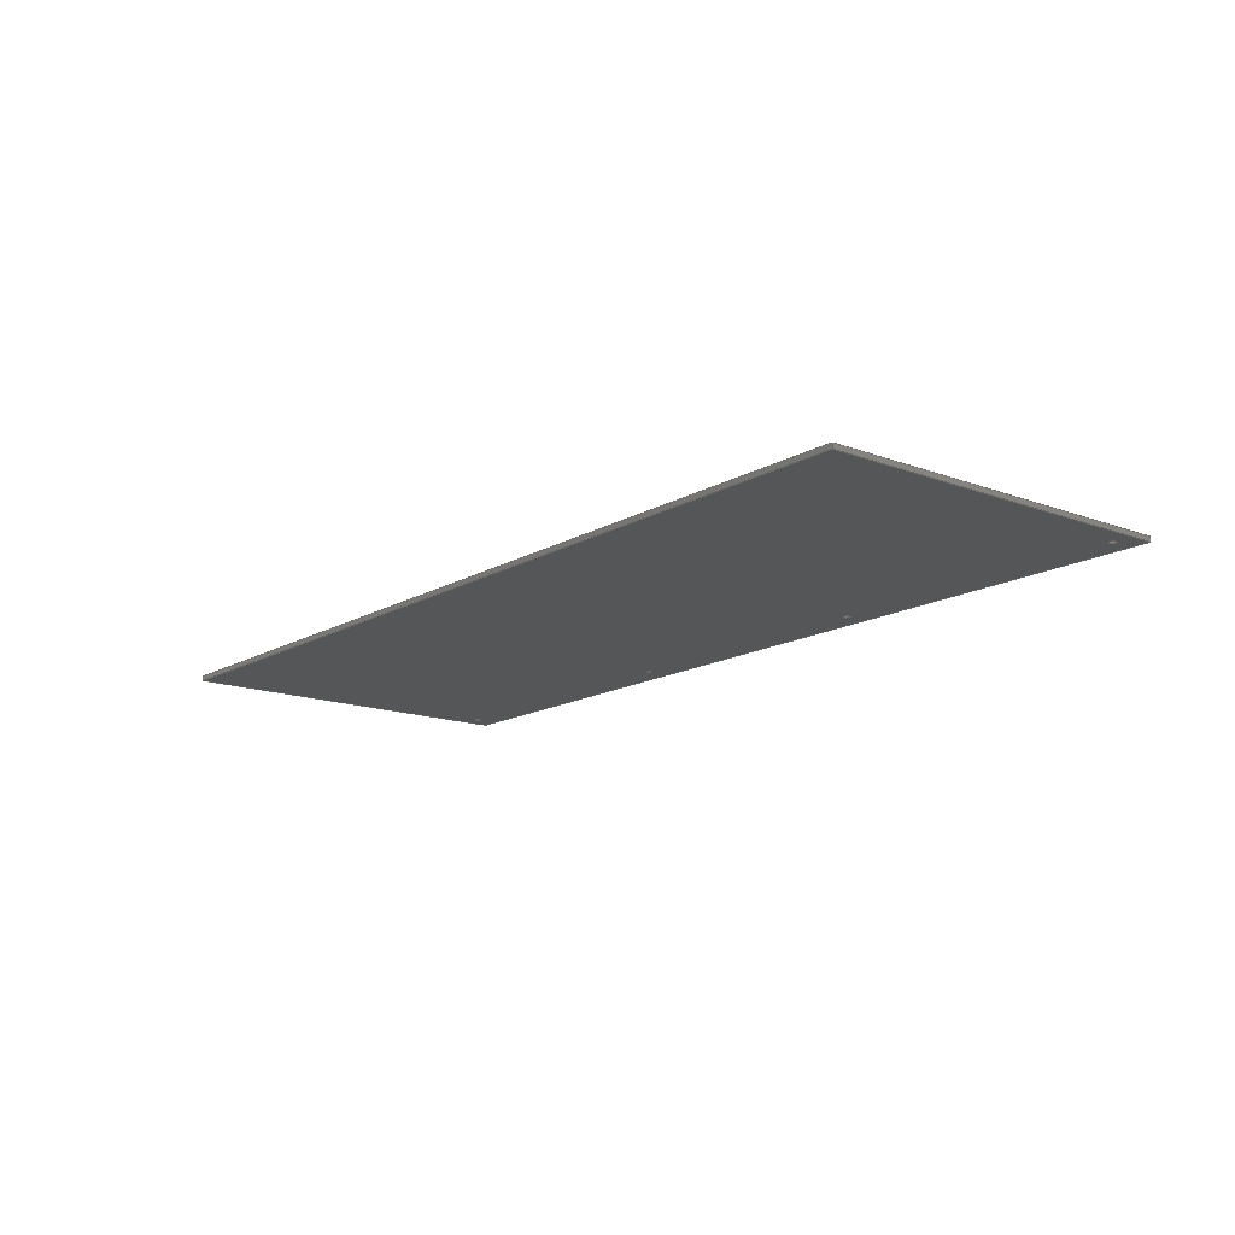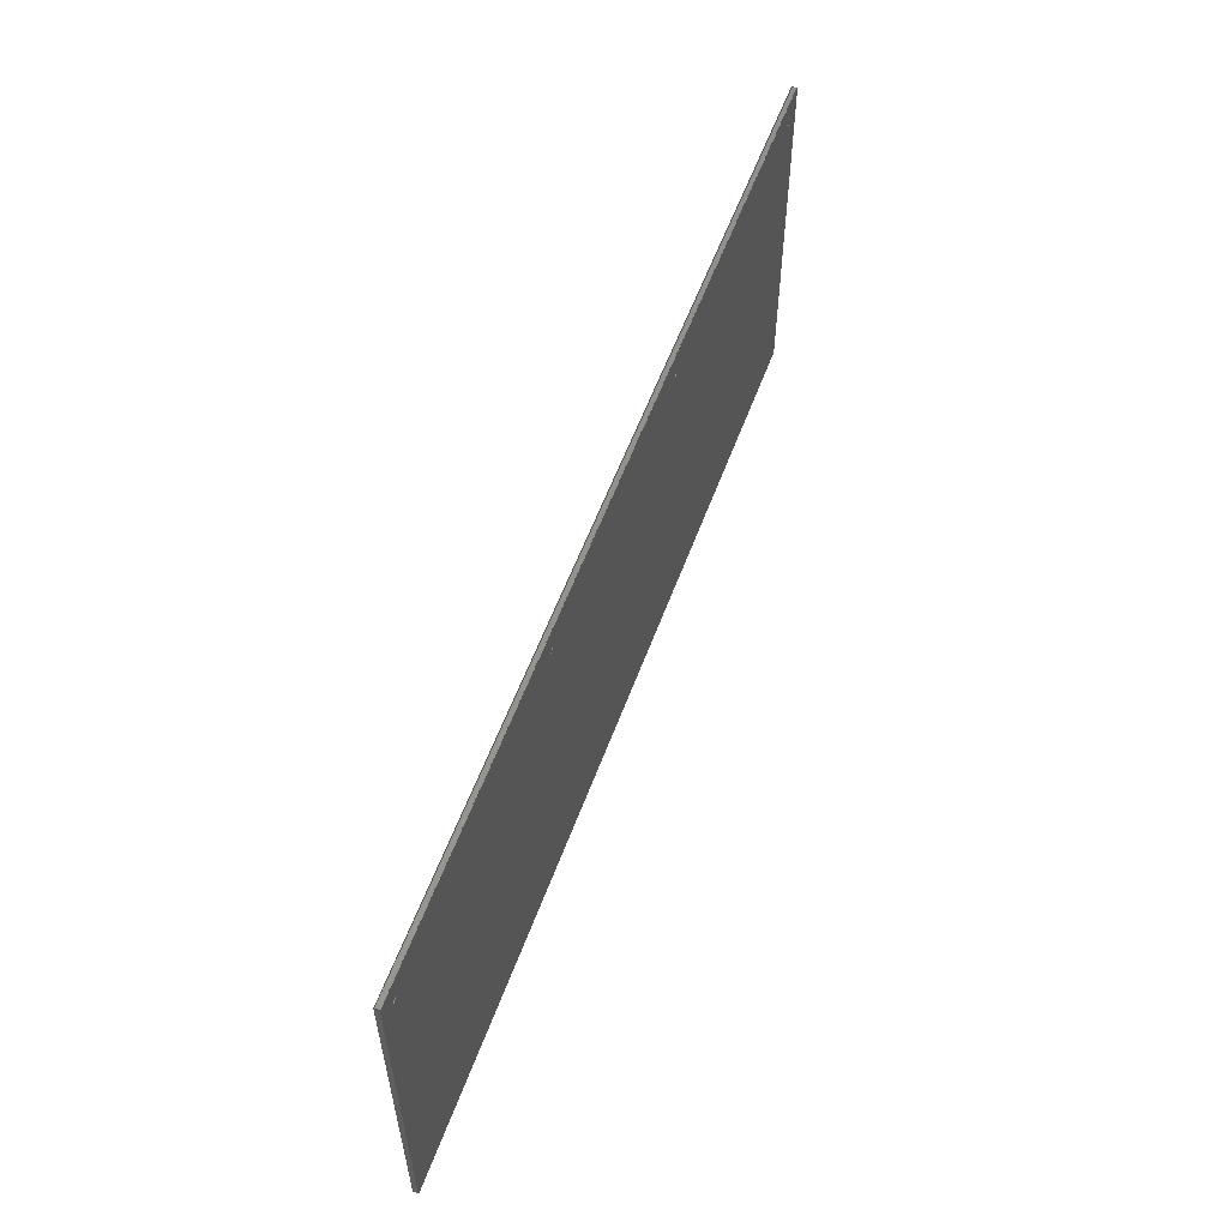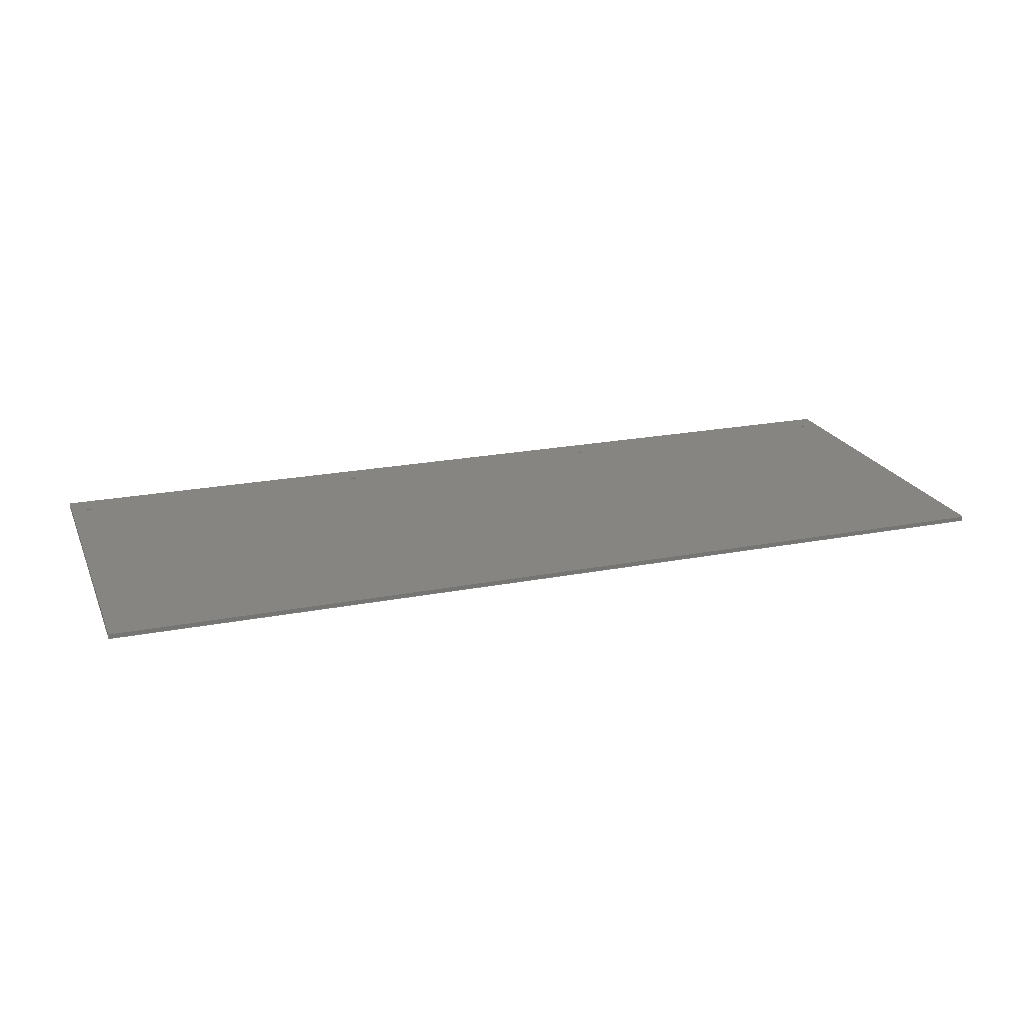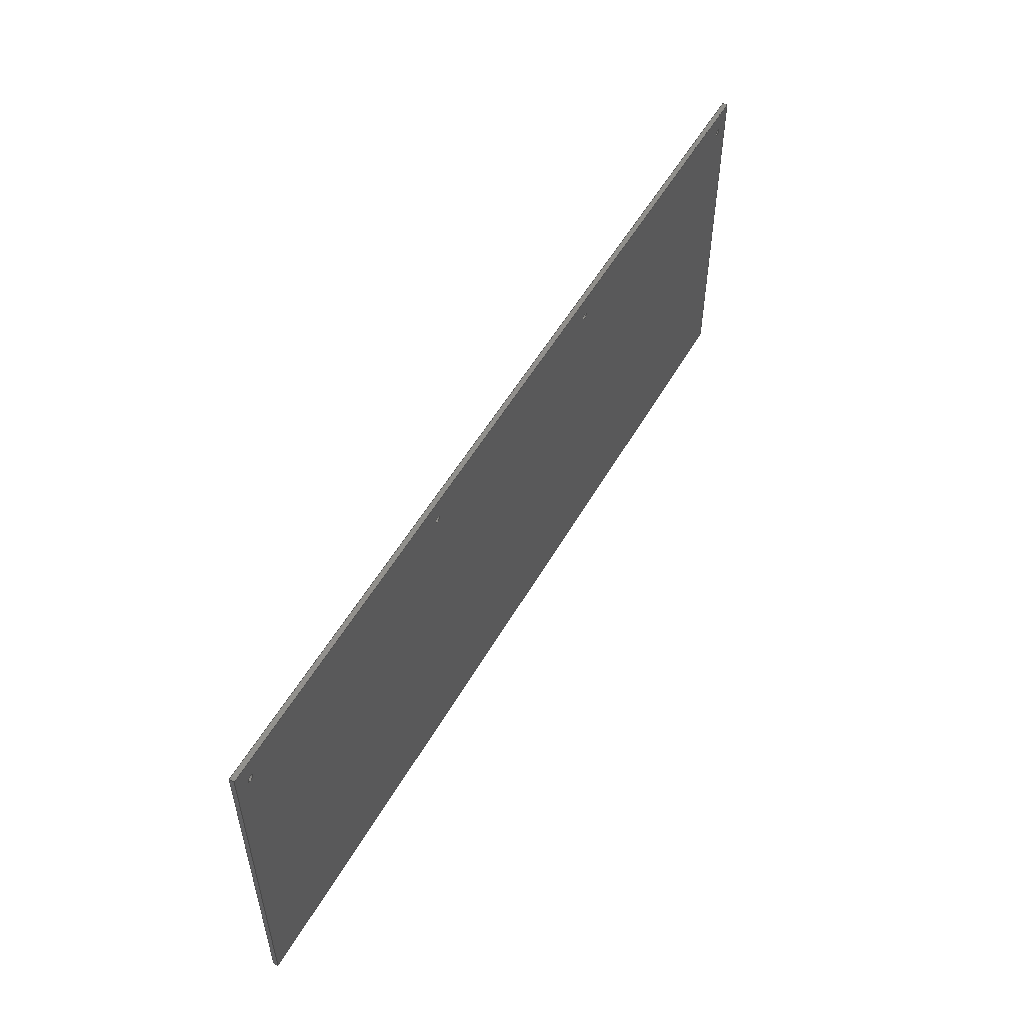
<metadata>
{"format":"step","ext":"stp","renderer":"f3d","projection":"perspective","resolution":1024,"background":"white","views":[{"elev":-14.8,"azim":51.1,"up":"+Z"},{"elev":56.6,"azim":-70.0,"up":"+Y"},{"elev":21.4,"azim":-19.0,"up":"+Z"},{"elev":53.1,"azim":119.1,"up":"+Y"}]}
</metadata>
<code>
ISO-10303-21;
DATA;
#1=MECHANICAL_DESIGN_GEOMETRIC_PRESENTATION_REPRESENTATION('',(#168,#167,
#169,#171,#170,#172,#173,#174,#175,#176,#177),#326);
#2=SHAPE_REPRESENTATION_RELATIONSHIP('SRR','None',#336,#3);
#3=ADVANCED_BREP_SHAPE_REPRESENTATION('',(#4),#325);
#4=MANIFOLD_SOLID_BREP('Solid1',#188);
#5=LINE('',#300,#17);
#6=LINE('',#302,#18);
#7=LINE('',#304,#19);
#8=LINE('',#305,#20);
#9=LINE('',#308,#21);
#10=LINE('',#310,#22);
#11=LINE('',#311,#23);
#12=LINE('',#314,#24);
#13=LINE('',#316,#25);
#14=LINE('',#317,#26);
#15=LINE('',#319,#27);
#16=LINE('',#320,#28);
#17=VECTOR('',#254,39.37);
#18=VECTOR('',#255,39.37);
#19=VECTOR('',#256,39.37);
#20=VECTOR('',#257,39.37);
#21=VECTOR('',#260,39.37);
#22=VECTOR('',#261,39.37);
#23=VECTOR('',#262,39.37);
#24=VECTOR('',#265,39.37);
#25=VECTOR('',#266,39.37);
#26=VECTOR('',#267,39.37);
#27=VECTOR('',#270,39.37);
#28=VECTOR('',#271,39.37);
#29=PLANE('',#220);
#30=PLANE('',#221);
#31=PLANE('',#222);
#32=PLANE('',#223);
#33=PLANE('',#224);
#34=PLANE('',#225);
#35=FACE_BOUND('',#58,.T.);
#36=FACE_BOUND('',#60,.T.);
#37=FACE_BOUND('',#62,.T.);
#38=FACE_BOUND('',#64,.T.);
#39=FACE_BOUND('',#70,.T.);
#40=FACE_BOUND('',#71,.T.);
#41=FACE_BOUND('',#72,.T.);
#42=FACE_BOUND('',#73,.T.);
#43=FACE_BOUND('',#75,.T.);
#44=FACE_BOUND('',#76,.T.);
#45=FACE_BOUND('',#77,.T.);
#46=FACE_BOUND('',#78,.T.);
#47=FACE_OUTER_BOUND('',#57,.T.);
#48=FACE_OUTER_BOUND('',#59,.T.);
#49=FACE_OUTER_BOUND('',#61,.T.);
#50=FACE_OUTER_BOUND('',#63,.T.);
#51=FACE_OUTER_BOUND('',#65,.T.);
#52=FACE_OUTER_BOUND('',#66,.T.);
#53=FACE_OUTER_BOUND('',#67,.T.);
#54=FACE_OUTER_BOUND('',#68,.T.);
#55=FACE_OUTER_BOUND('',#69,.T.);
#56=FACE_OUTER_BOUND('',#74,.T.);
#57=EDGE_LOOP('',(#123));
#58=EDGE_LOOP('',(#124));
#59=EDGE_LOOP('',(#125));
#60=EDGE_LOOP('',(#126));
#61=EDGE_LOOP('',(#127));
#62=EDGE_LOOP('',(#128));
#63=EDGE_LOOP('',(#129));
#64=EDGE_LOOP('',(#130));
#65=EDGE_LOOP('',(#131,#132,#133,#134));
#66=EDGE_LOOP('',(#135,#136,#137,#138));
#67=EDGE_LOOP('',(#139,#140,#141,#142));
#68=EDGE_LOOP('',(#143,#144,#145,#146));
#69=EDGE_LOOP('',(#147,#148,#149,#150));
#70=EDGE_LOOP('',(#151));
#71=EDGE_LOOP('',(#152));
#72=EDGE_LOOP('',(#153));
#73=EDGE_LOOP('',(#154));
#74=EDGE_LOOP('',(#155,#156,#157,#158));
#75=EDGE_LOOP('',(#159));
#76=EDGE_LOOP('',(#160));
#77=EDGE_LOOP('',(#161));
#78=EDGE_LOOP('',(#162));
#79=CIRCLE('',#209,0.1875);
#80=CIRCLE('',#210,0.1875);
#81=CIRCLE('',#212,0.1875);
#82=CIRCLE('',#213,0.1875);
#83=CIRCLE('',#215,0.1875);
#84=CIRCLE('',#216,0.1875);
#85=CIRCLE('',#218,0.1875);
#86=CIRCLE('',#219,0.1875);
#87=VERTEX_POINT('',#278);
#88=VERTEX_POINT('',#280);
#89=VERTEX_POINT('',#283);
#90=VERTEX_POINT('',#285);
#91=VERTEX_POINT('',#288);
#92=VERTEX_POINT('',#290);
#93=VERTEX_POINT('',#293);
#94=VERTEX_POINT('',#295);
#95=VERTEX_POINT('',#298);
#96=VERTEX_POINT('',#299);
#97=VERTEX_POINT('',#301);
#98=VERTEX_POINT('',#303);
#99=VERTEX_POINT('',#307);
#100=VERTEX_POINT('',#309);
#101=VERTEX_POINT('',#313);
#102=VERTEX_POINT('',#315);
#103=EDGE_CURVE('',#87,#87,#79,.T.);
#104=EDGE_CURVE('',#88,#88,#80,.T.);
#105=EDGE_CURVE('',#89,#89,#81,.T.);
#106=EDGE_CURVE('',#90,#90,#82,.T.);
#107=EDGE_CURVE('',#91,#91,#83,.T.);
#108=EDGE_CURVE('',#92,#92,#84,.T.);
#109=EDGE_CURVE('',#93,#93,#85,.T.);
#110=EDGE_CURVE('',#94,#94,#86,.T.);
#111=EDGE_CURVE('',#95,#96,#5,.T.);
#112=EDGE_CURVE('',#97,#96,#6,.T.);
#113=EDGE_CURVE('',#98,#97,#7,.T.);
#114=EDGE_CURVE('',#98,#95,#8,.T.);
#115=EDGE_CURVE('',#96,#99,#9,.T.);
#116=EDGE_CURVE('',#100,#99,#10,.T.);
#117=EDGE_CURVE('',#97,#100,#11,.T.);
#118=EDGE_CURVE('',#99,#101,#12,.T.);
#119=EDGE_CURVE('',#102,#101,#13,.T.);
#120=EDGE_CURVE('',#100,#102,#14,.T.);
#121=EDGE_CURVE('',#101,#95,#15,.T.);
#122=EDGE_CURVE('',#102,#98,#16,.T.);
#123=ORIENTED_EDGE('',*,*,#103,.F.);
#124=ORIENTED_EDGE('',*,*,#104,.T.);
#125=ORIENTED_EDGE('',*,*,#105,.F.);
#126=ORIENTED_EDGE('',*,*,#106,.T.);
#127=ORIENTED_EDGE('',*,*,#107,.F.);
#128=ORIENTED_EDGE('',*,*,#108,.T.);
#129=ORIENTED_EDGE('',*,*,#109,.F.);
#130=ORIENTED_EDGE('',*,*,#110,.T.);
#131=ORIENTED_EDGE('',*,*,#111,.T.);
#132=ORIENTED_EDGE('',*,*,#112,.F.);
#133=ORIENTED_EDGE('',*,*,#113,.F.);
#134=ORIENTED_EDGE('',*,*,#114,.T.);
#135=ORIENTED_EDGE('',*,*,#115,.T.);
#136=ORIENTED_EDGE('',*,*,#116,.F.);
#137=ORIENTED_EDGE('',*,*,#117,.F.);
#138=ORIENTED_EDGE('',*,*,#112,.T.);
#139=ORIENTED_EDGE('',*,*,#118,.T.);
#140=ORIENTED_EDGE('',*,*,#119,.F.);
#141=ORIENTED_EDGE('',*,*,#120,.F.);
#142=ORIENTED_EDGE('',*,*,#116,.T.);
#143=ORIENTED_EDGE('',*,*,#121,.T.);
#144=ORIENTED_EDGE('',*,*,#114,.F.);
#145=ORIENTED_EDGE('',*,*,#122,.F.);
#146=ORIENTED_EDGE('',*,*,#119,.T.);
#147=ORIENTED_EDGE('',*,*,#113,.T.);
#148=ORIENTED_EDGE('',*,*,#117,.T.);
#149=ORIENTED_EDGE('',*,*,#120,.T.);
#150=ORIENTED_EDGE('',*,*,#122,.T.);
#151=ORIENTED_EDGE('',*,*,#104,.F.);
#152=ORIENTED_EDGE('',*,*,#106,.F.);
#153=ORIENTED_EDGE('',*,*,#108,.F.);
#154=ORIENTED_EDGE('',*,*,#110,.F.);
#155=ORIENTED_EDGE('',*,*,#111,.F.);
#156=ORIENTED_EDGE('',*,*,#121,.F.);
#157=ORIENTED_EDGE('',*,*,#118,.F.);
#158=ORIENTED_EDGE('',*,*,#115,.F.);
#159=ORIENTED_EDGE('',*,*,#103,.T.);
#160=ORIENTED_EDGE('',*,*,#105,.T.);
#161=ORIENTED_EDGE('',*,*,#107,.T.);
#162=ORIENTED_EDGE('',*,*,#109,.T.);
#163=CYLINDRICAL_SURFACE('',#208,0.1875);
#164=CYLINDRICAL_SURFACE('',#211,0.1875);
#165=CYLINDRICAL_SURFACE('',#214,0.1875);
#166=CYLINDRICAL_SURFACE('',#217,0.1875);
#167=STYLED_ITEM('',(#345),#178);
#168=STYLED_ITEM('',(#345),#179);
#169=STYLED_ITEM('',(#345),#180);
#170=STYLED_ITEM('',(#345),#181);
#171=STYLED_ITEM('',(#345),#182);
#172=STYLED_ITEM('',(#345),#183);
#173=STYLED_ITEM('',(#345),#184);
#174=STYLED_ITEM('',(#345),#185);
#175=STYLED_ITEM('',(#345),#186);
#176=STYLED_ITEM('',(#345),#187);
#177=STYLED_ITEM('',(#345),#4);
#178=ADVANCED_FACE('',(#47,#35),#163,.F.);
#179=ADVANCED_FACE('',(#48,#36),#164,.F.);
#180=ADVANCED_FACE('',(#49,#37),#165,.F.);
#181=ADVANCED_FACE('',(#50,#38),#166,.F.);
#182=ADVANCED_FACE('',(#51),#29,.F.);
#183=ADVANCED_FACE('',(#52),#30,.F.);
#184=ADVANCED_FACE('',(#53),#31,.F.);
#185=ADVANCED_FACE('',(#54),#32,.F.);
#186=ADVANCED_FACE('',(#55,#39,#40,#41,#42),#33,.F.);
#187=ADVANCED_FACE('',(#56,#43,#44,#45,#46),#34,.T.);
#188=CLOSED_SHELL('',(#178,#179,#180,#181,#182,#183,#184,#185,#186,#187));
#189=DERIVED_UNIT_ELEMENT(#191,0);
#190=DERIVED_UNIT_ELEMENT(#330,0);
#191=(
MASS_UNIT()
NAMED_UNIT(*)
SI_UNIT($,.GRAM.)
);
#192=DERIVED_UNIT((#189,#190));
#193=MEASURE_REPRESENTATION_ITEM('density measure',
POSITIVE_RATIO_MEASURE(1.2),#192);
#194=PROPERTY_DEFINITION_REPRESENTATION(#199,#196);
#195=PROPERTY_DEFINITION_REPRESENTATION(#200,#197);
#196=REPRESENTATION('material name',(#198),#325);
#197=REPRESENTATION('density',(#193),#325);
#198=DESCRIPTIVE_REPRESENTATION_ITEM('Polycarbonate, Clear',
'Polycarbonate, Clear');
#199=PROPERTY_DEFINITION('material property','material name',#338);
#200=PROPERTY_DEFINITION('material property','density of part',#338);
#201=DATE_TIME_ROLE('creation_date');
#202=APPLIED_DATE_AND_TIME_ASSIGNMENT(#203,#201,(#338));
#203=DATE_AND_TIME(#204,#205);
#204=CALENDAR_DATE(2017,17,12);
#205=LOCAL_TIME(23,39,14,#206);
#206=COORDINATED_UNIVERSAL_TIME_OFFSET(0,0,.BEHIND.);
#207=AXIS2_PLACEMENT_3D('placement',#276,#226,#227);
#208=AXIS2_PLACEMENT_3D('',#277,#228,#229);
#209=AXIS2_PLACEMENT_3D('',#279,#230,#231);
#210=AXIS2_PLACEMENT_3D('',#281,#232,#233);
#211=AXIS2_PLACEMENT_3D('',#282,#234,#235);
#212=AXIS2_PLACEMENT_3D('',#284,#236,#237);
#213=AXIS2_PLACEMENT_3D('',#286,#238,#239);
#214=AXIS2_PLACEMENT_3D('',#287,#240,#241);
#215=AXIS2_PLACEMENT_3D('',#289,#242,#243);
#216=AXIS2_PLACEMENT_3D('',#291,#244,#245);
#217=AXIS2_PLACEMENT_3D('',#292,#246,#247);
#218=AXIS2_PLACEMENT_3D('',#294,#248,#249);
#219=AXIS2_PLACEMENT_3D('',#296,#250,#251);
#220=AXIS2_PLACEMENT_3D('',#297,#252,#253);
#221=AXIS2_PLACEMENT_3D('',#306,#258,#259);
#222=AXIS2_PLACEMENT_3D('',#312,#263,#264);
#223=AXIS2_PLACEMENT_3D('',#318,#268,#269);
#224=AXIS2_PLACEMENT_3D('',#321,#272,#273);
#225=AXIS2_PLACEMENT_3D('',#322,#274,#275);
#226=DIRECTION('axis',(0,0,1));
#227=DIRECTION('refdir',(1,0,0));
#228=DIRECTION('center_axis',(0,0,1));
#229=DIRECTION('ref_axis',(1,0,0));
#230=DIRECTION('center_axis',(0,0,1));
#231=DIRECTION('ref_axis',(1,0,0));
#232=DIRECTION('center_axis',(0,0,1));
#233=DIRECTION('ref_axis',(1,0,0));
#234=DIRECTION('center_axis',(0,0,1));
#235=DIRECTION('ref_axis',(1,0,0));
#236=DIRECTION('center_axis',(0,0,1));
#237=DIRECTION('ref_axis',(1,0,0));
#238=DIRECTION('center_axis',(0,0,1));
#239=DIRECTION('ref_axis',(1,0,0));
#240=DIRECTION('center_axis',(0,0,1));
#241=DIRECTION('ref_axis',(1,0,0));
#242=DIRECTION('center_axis',(0,0,1));
#243=DIRECTION('ref_axis',(1,0,0));
#244=DIRECTION('center_axis',(0,0,1));
#245=DIRECTION('ref_axis',(1,0,0));
#246=DIRECTION('center_axis',(0,0,1));
#247=DIRECTION('ref_axis',(1,0,0));
#248=DIRECTION('center_axis',(0,0,1));
#249=DIRECTION('ref_axis',(1,0,0));
#250=DIRECTION('center_axis',(0,0,1));
#251=DIRECTION('ref_axis',(1,0,0));
#252=DIRECTION('center_axis',(1,0,0));
#253=DIRECTION('ref_axis',(0,0,-1));
#254=DIRECTION('',(0,-1,0));
#255=DIRECTION('',(0,0,-1));
#256=DIRECTION('',(0,-1,0));
#257=DIRECTION('',(0,0,-1));
#258=DIRECTION('center_axis',(0,1,0));
#259=DIRECTION('ref_axis',(0,0,1));
#260=DIRECTION('',(1,0,0));
#261=DIRECTION('',(0,0,-1));
#262=DIRECTION('',(1,0,0));
#263=DIRECTION('center_axis',(-1,0,0));
#264=DIRECTION('ref_axis',(0,0,1));
#265=DIRECTION('',(0,1,0));
#266=DIRECTION('',(0,0,-1));
#267=DIRECTION('',(0,1,0));
#268=DIRECTION('center_axis',(-4.46e-17,-1,0));
#269=DIRECTION('ref_axis',(1,-4.46e-17,0));
#270=DIRECTION('',(-1,4.46e-17,0));
#271=DIRECTION('',(-1,4.46e-17,0));
#272=DIRECTION('center_axis',(0,0,-1));
#273=DIRECTION('ref_axis',(-1,0,0));
#274=DIRECTION('center_axis',(0,0,-1));
#275=DIRECTION('ref_axis',(-1,0,0));
#276=CARTESIAN_POINT('',(0,0,0));
#277=CARTESIAN_POINT('Origin',(1,17.75,0));
#278=CARTESIAN_POINT('',(1.188,17.75,0));
#279=CARTESIAN_POINT('Origin',(1,17.75,0));
#280=CARTESIAN_POINT('',(1.188,17.75,0.25));
#281=CARTESIAN_POINT('Origin',(1,17.75,0.25));
#282=CARTESIAN_POINT('Origin',(17,17.75,0));
#283=CARTESIAN_POINT('',(17.19,17.75,0));
#284=CARTESIAN_POINT('Origin',(17,17.75,0));
#285=CARTESIAN_POINT('',(17.19,17.75,0.25));
#286=CARTESIAN_POINT('Origin',(17,17.75,0.25));
#287=CARTESIAN_POINT('Origin',(32,17.75,0));
#288=CARTESIAN_POINT('',(32.19,17.75,0));
#289=CARTESIAN_POINT('Origin',(32,17.75,0));
#290=CARTESIAN_POINT('',(32.19,17.75,0.25));
#291=CARTESIAN_POINT('Origin',(32,17.75,0.25));
#292=CARTESIAN_POINT('Origin',(48,17.75,0));
#293=CARTESIAN_POINT('',(48.19,17.75,0));
#294=CARTESIAN_POINT('Origin',(48,17.75,0));
#295=CARTESIAN_POINT('',(48.19,17.75,0.25));
#296=CARTESIAN_POINT('Origin',(48,17.75,0.25));
#297=CARTESIAN_POINT('Origin',(0,0,0.25));
#298=CARTESIAN_POINT('',(0,19,0));
#299=CARTESIAN_POINT('',(0,0,0));
#300=CARTESIAN_POINT('',(0,0,0));
#301=CARTESIAN_POINT('',(0,0,0.25));
#302=CARTESIAN_POINT('',(0,0,0.25));
#303=CARTESIAN_POINT('',(0,19,0.25));
#304=CARTESIAN_POINT('',(0,0,0.25));
#305=CARTESIAN_POINT('',(0,19,0.25));
#306=CARTESIAN_POINT('Origin',(0,0,0.25));
#307=CARTESIAN_POINT('',(49,0,0));
#308=CARTESIAN_POINT('',(0,0,0));
#309=CARTESIAN_POINT('',(49,0,0.25));
#310=CARTESIAN_POINT('',(49,0,0.25));
#311=CARTESIAN_POINT('',(0,0,0.25));
#312=CARTESIAN_POINT('Origin',(49,0,0.25));
#313=CARTESIAN_POINT('',(49,19,0));
#314=CARTESIAN_POINT('',(49,0,0));
#315=CARTESIAN_POINT('',(49,19,0.25));
#316=CARTESIAN_POINT('',(49,19,0.25));
#317=CARTESIAN_POINT('',(49,0,0.25));
#318=CARTESIAN_POINT('Origin',(0,19,0.25));
#319=CARTESIAN_POINT('',(0,19,0));
#320=CARTESIAN_POINT('',(0,19,0.25));
#321=CARTESIAN_POINT('Origin',(0,0,0.25));
#322=CARTESIAN_POINT('Origin',(0,0,0));
#323=UNCERTAINTY_MEASURE_WITH_UNIT(LENGTH_MEASURE(0.0003937),
#328,'DISTANCE_ACCURACY_VALUE',
'Maximum model space distance between geometric entities at asserted c
onnectivities');
#324=UNCERTAINTY_MEASURE_WITH_UNIT(LENGTH_MEASURE(0.0003937),
#328,'DISTANCE_ACCURACY_VALUE',
'Maximum model space distance between geometric entities at asserted c
onnectivities');
#325=(
GEOMETRIC_REPRESENTATION_CONTEXT(3)
GLOBAL_UNCERTAINTY_ASSIGNED_CONTEXT((#323))
GLOBAL_UNIT_ASSIGNED_CONTEXT((#328,#333,#332))
REPRESENTATION_CONTEXT('','3D')
);
#326=(
GEOMETRIC_REPRESENTATION_CONTEXT(3)
GLOBAL_UNCERTAINTY_ASSIGNED_CONTEXT((#324))
GLOBAL_UNIT_ASSIGNED_CONTEXT((#328,#333,#332))
REPRESENTATION_CONTEXT('','3D')
);
#327=DIMENSIONAL_EXPONENTS(1,0,0,0,0,0,0);
#328=(
CONVERSION_BASED_UNIT('inch',#331)
LENGTH_UNIT()
NAMED_UNIT(#327)
);
#329=(
LENGTH_UNIT()
NAMED_UNIT(*)
SI_UNIT(.MILLI.,.METRE.)
);
#330=(
LENGTH_UNIT()
NAMED_UNIT(*)
SI_UNIT(.CENTI.,.METRE.)
);
#331=LENGTH_MEASURE_WITH_UNIT(LENGTH_MEASURE(25.4),#329);
#332=(
NAMED_UNIT(*)
SI_UNIT($,.STERADIAN.)
SOLID_ANGLE_UNIT()
);
#333=(
NAMED_UNIT(*)
PLANE_ANGLE_UNIT()
SI_UNIT($,.RADIAN.)
);
#334=SHAPE_DEFINITION_REPRESENTATION(#335,#336);
#335=PRODUCT_DEFINITION_SHAPE('',$,#338);
#336=SHAPE_REPRESENTATION('',(#207),#325);
#337=PRODUCT_DEFINITION_CONTEXT('part definition',#342,'design');
#338=PRODUCT_DEFINITION('FE-00009','FE-00009',#339,#337);
#339=PRODUCT_DEFINITION_FORMATION('ANY',$,#344);
#340=PRODUCT_RELATED_PRODUCT_CATEGORY('FE-00009','FE-00009',(#344));
#341=APPLICATION_PROTOCOL_DEFINITION('international standard',
'automotive_design',2009,#342);
#342=APPLICATION_CONTEXT(
'Core Data for Automotive Mechanical Design Process');
#343=PRODUCT_CONTEXT('part definition',#342,'mechanical');
#344=PRODUCT('FE-00009','FE-00009',$,(#343));
#345=PRESENTATION_STYLE_ASSIGNMENT((#346));
#346=SURFACE_STYLE_USAGE(.BOTH.,#347);
#347=SURFACE_SIDE_STYLE('',(#348));
#348=SURFACE_STYLE_FILL_AREA(#349);
#349=FILL_AREA_STYLE('',(#350));
#350=FILL_AREA_STYLE_COLOUR('',#351);
#351=COLOUR_RGB('',0.8,0.8,0.8);
ENDSEC;
END-ISO-10303-21;

</code>
